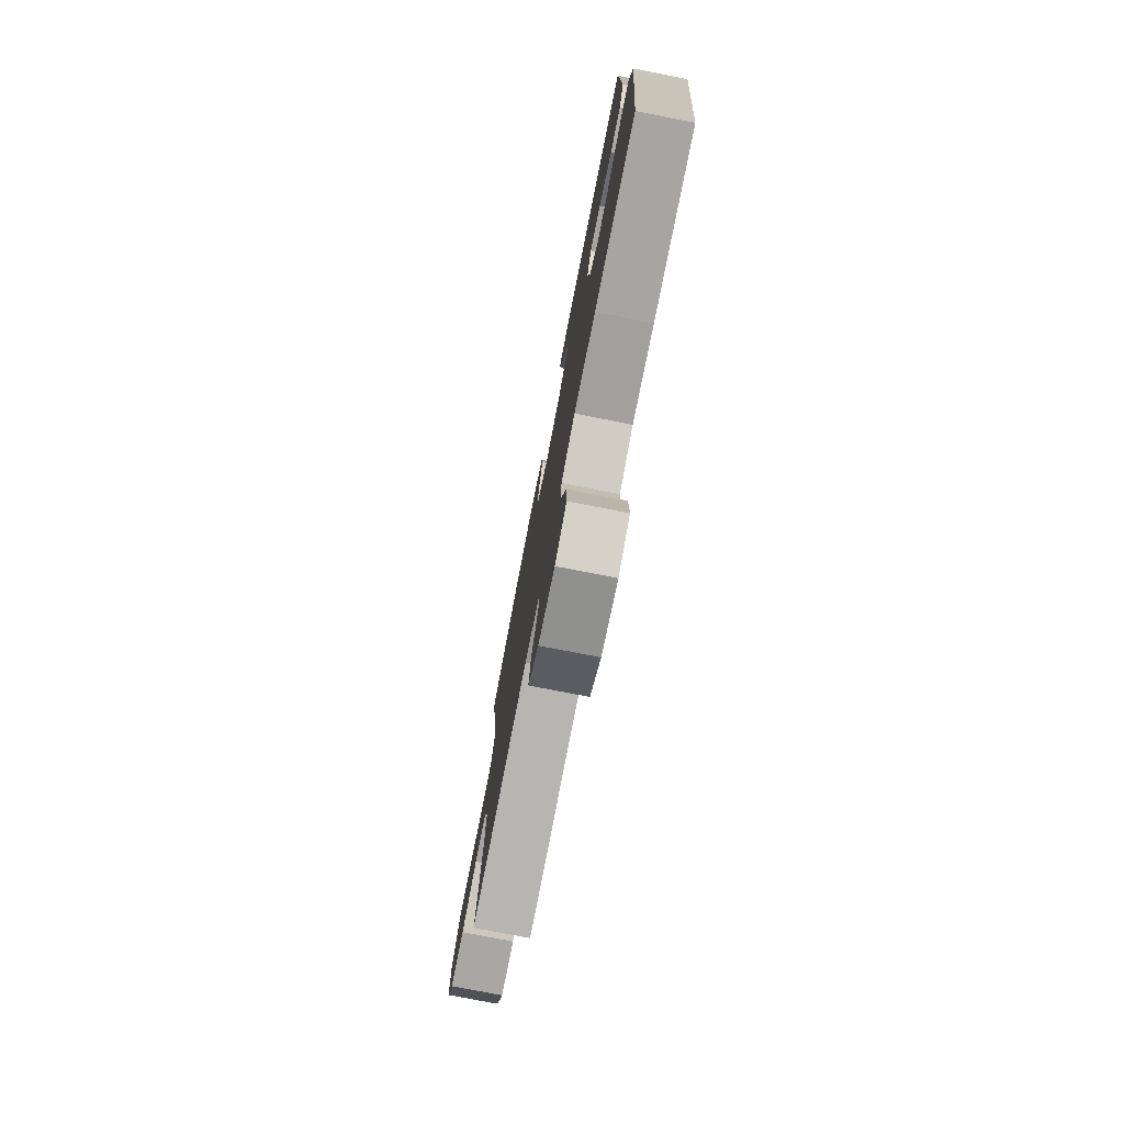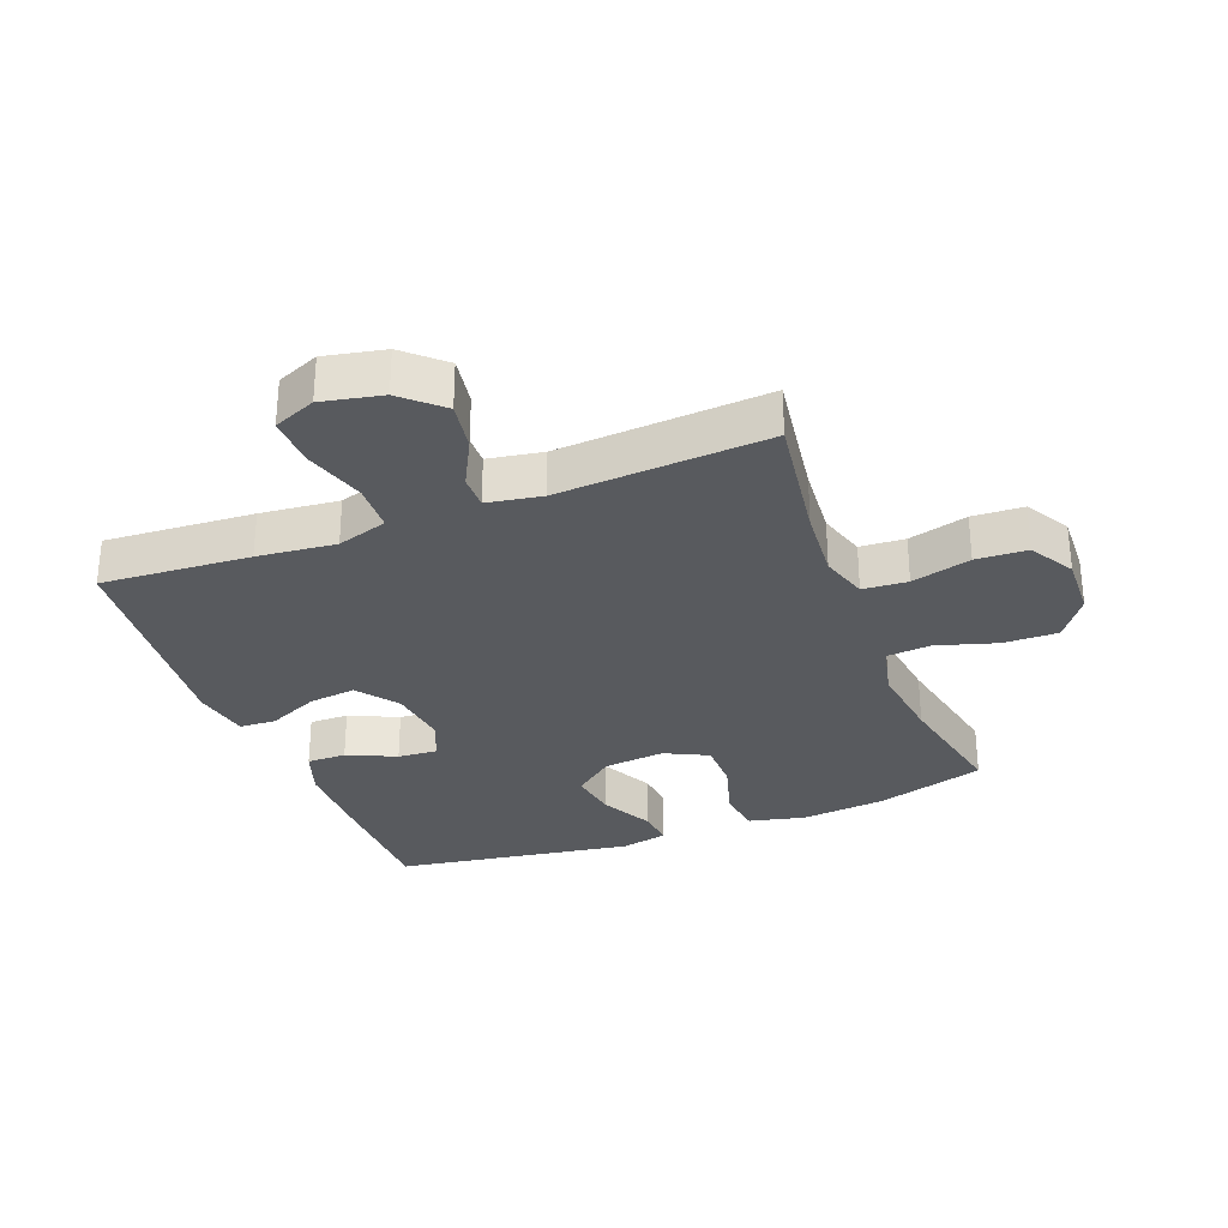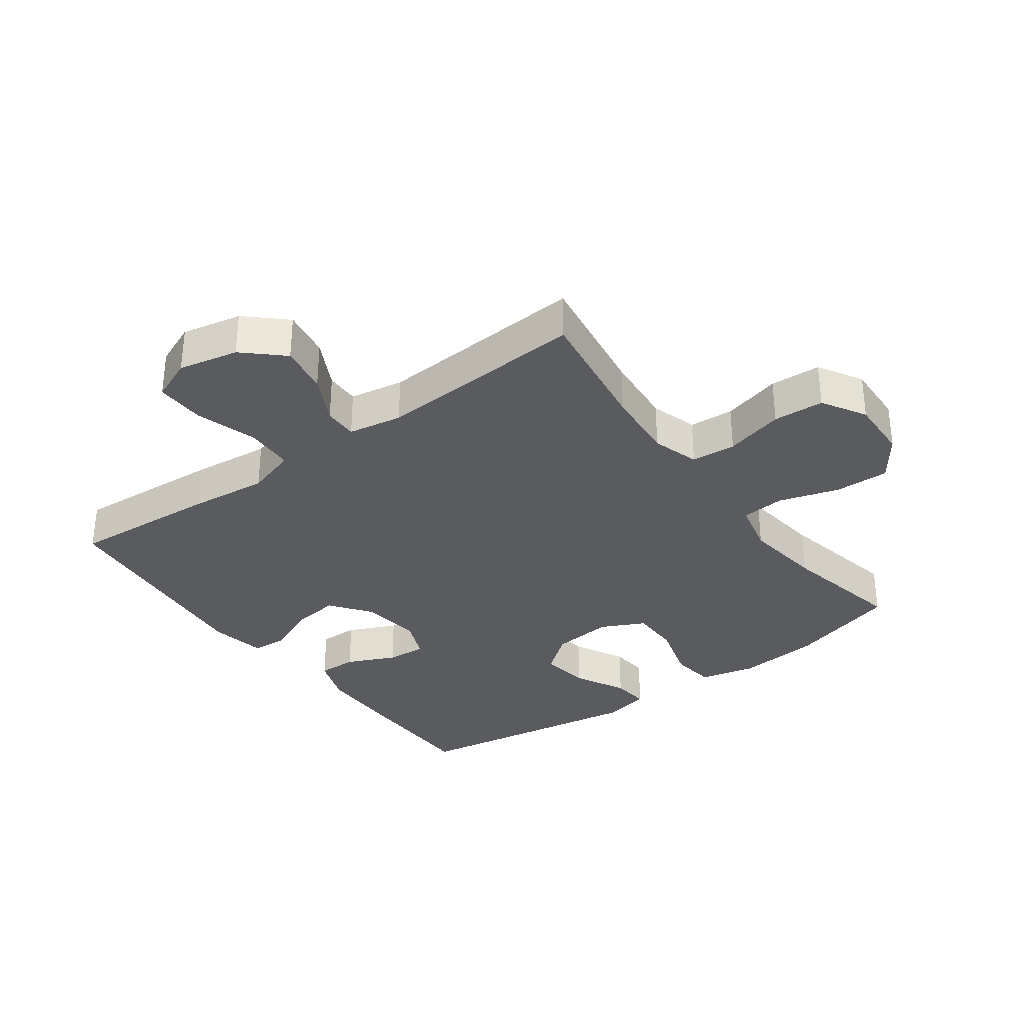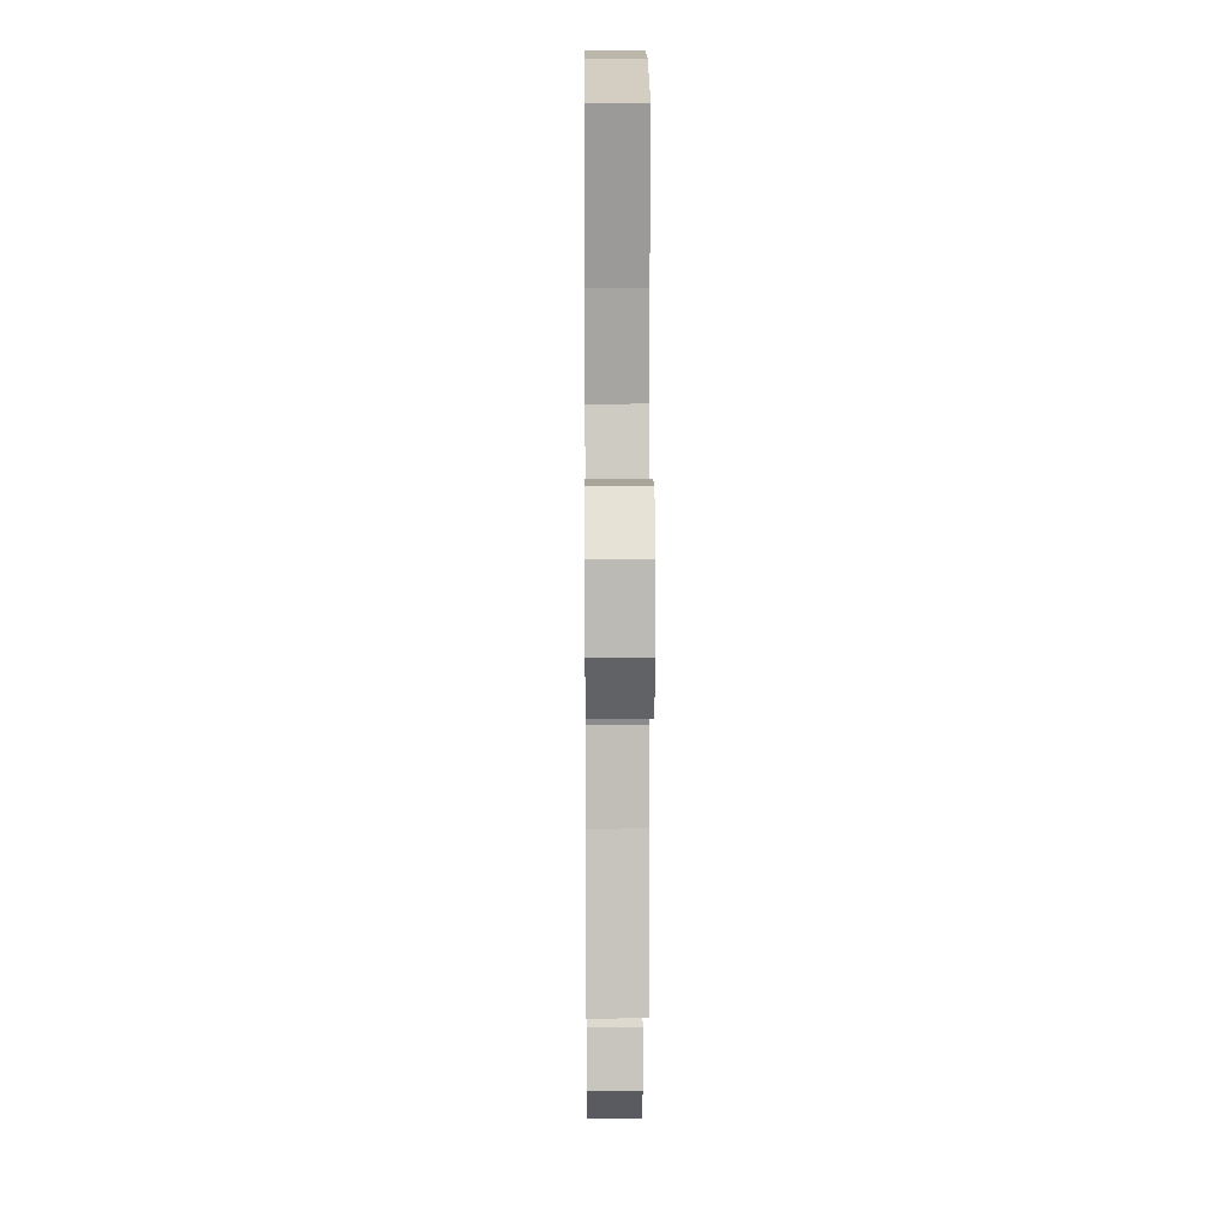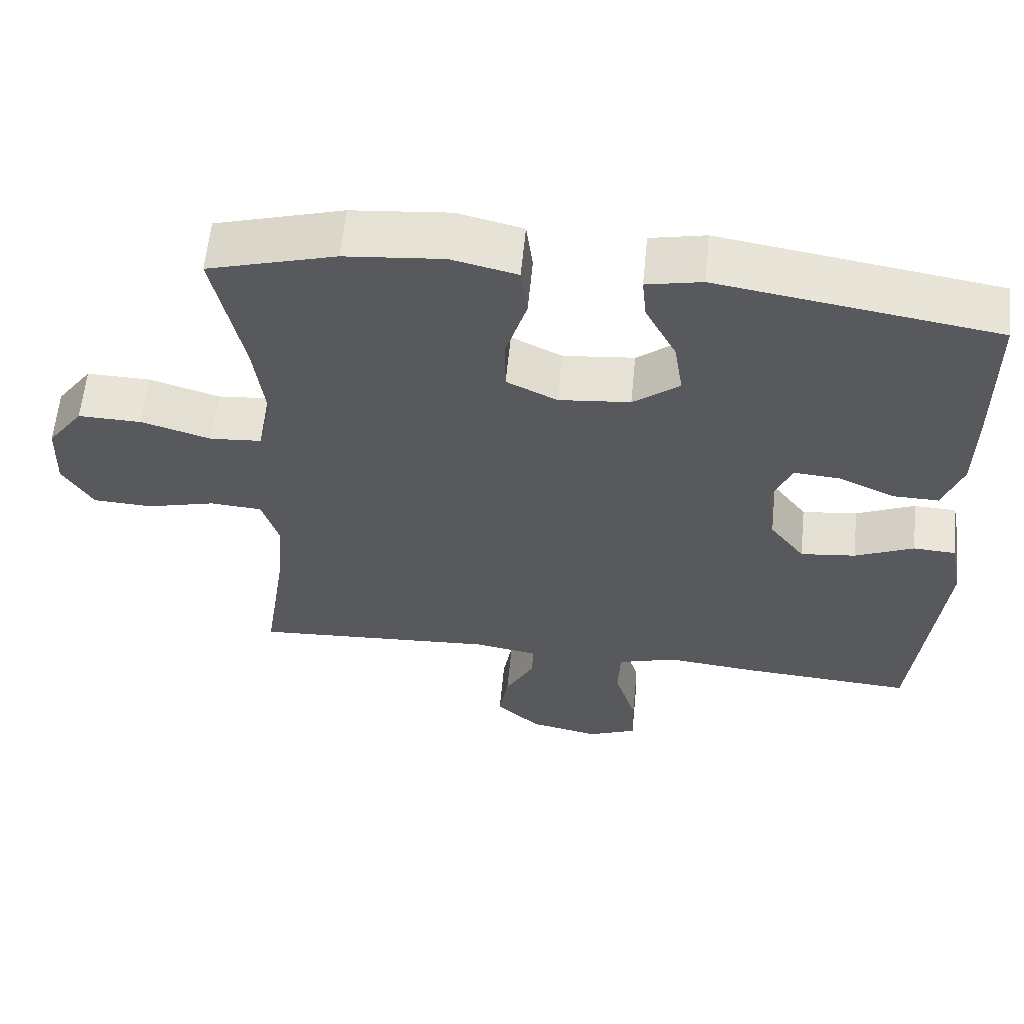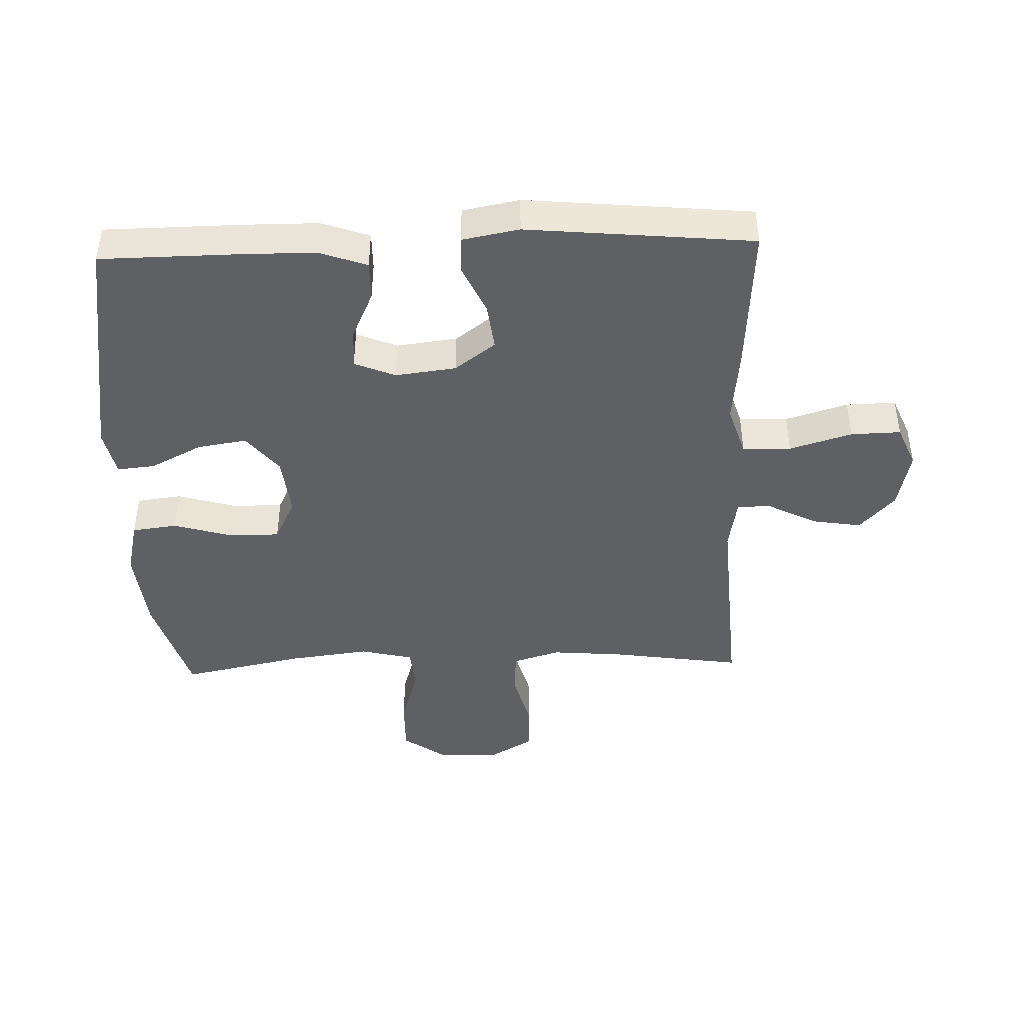
<metadata>
{"format":"obj","ext":"obj","renderer":"f3d","projection":"perspective","resolution":1024,"background":"white","views":[{"elev":-77.6,"azim":79.0,"up":"+Z"},{"elev":-30.5,"azim":-158.8,"up":"+Y"},{"elev":-33.0,"azim":-143.8,"up":"+Y"},{"elev":9.0,"azim":-90.5,"up":"+Z"},{"elev":60.4,"azim":5.7,"up":"+Z"},{"elev":-43.2,"azim":92.0,"up":"+Y"}]}
</metadata>
<code>
v -0.5 0.07 0.5
v -0.326 0.07 0.551
v -0.192 0.07 0.564
v -0.103 0.07 0.543
v -0.094 0.07 0.471
v -0.122 0.07 0.377
v -0.122 0.07 0.298
v -0.053 0.07 0.264
v 0.044 0.07 0.274
v 0.107 0.07 0.324
v 0.095 0.07 0.402
v 0.053 0.07 0.484
v 0.047 0.07 0.544
v 0.122 0.07 0.56
v 0.5 0.07 0.5
v 0.502 0.07 0.285
v 0.501 0.07 0.165
v 0.474 0.07 0.089
v 0.412 0.07 0.09
v 0.335 0.07 0.125
v 0.272 0.07 0.13
v 0.245 0.07 0.065
v 0.257 0.07 -0.031
v 0.305 0.07 -0.095
v 0.38 0.07 -0.086
v 0.46 0.07 -0.05
v 0.518 0.07 -0.053
v 0.535 0.07 -0.143
v 0.5 0.07 -0.5
v 0.264 0.07 -0.484
v 0.14 0.07 -0.471
v 0.06 0.07 -0.496
v 0.057 0.07 -0.573
v 0.087 0.07 -0.672
v 0.089 0.07 -0.751
v 0.022 0.07 -0.779
v -0.073 0.07 -0.759
v -0.134 0.07 -0.703
v -0.121 0.07 -0.625
v -0.081 0.07 -0.548
v -0.08 0.07 -0.494
v -0.166 0.07 -0.479
v -0.5 0.07 -0.5
v -0.469 0.07 -0.292
v -0.459 0.07 -0.177
v -0.482 0.07 -0.102
v -0.553 0.07 -0.097
v -0.647 0.07 -0.122
v -0.728 0.07 -0.118
v -0.769 0.07 -0.048
v -0.765 0.07 0.05
v -0.716 0.07 0.118
v -0.629 0.07 0.116
v -0.534 0.07 0.087
v -0.464 0.07 0.093
v -0.444 0.07 0.177
v -0.46 0.07 0.304
v -0.5 0 0.5
v -0.326 0 0.551
v -0.192 0 0.564
v -0.103 0 0.543
v -0.094 0 0.471
v -0.122 0 0.377
v -0.122 0 0.298
v -0.053 0 0.264
v 0.044 0 0.274
v 0.107 0 0.324
v 0.095 0 0.402
v 0.053 0 0.484
v 0.047 0 0.544
v 0.122 0 0.56
v 0.5 0 0.5
v 0.502 0 0.285
v 0.501 0 0.165
v 0.474 0 0.089
v 0.412 0 0.09
v 0.335 0 0.125
v 0.272 0 0.13
v 0.245 0 0.065
v 0.257 0 -0.031
v 0.305 0 -0.095
v 0.38 0 -0.086
v 0.46 0 -0.05
v 0.518 0 -0.053
v 0.535 0 -0.143
v 0.5 0 -0.5
v 0.264 0 -0.484
v 0.14 0 -0.471
v 0.06 0 -0.496
v 0.057 0 -0.573
v 0.087 0 -0.672
v 0.089 0 -0.751
v 0.022 0 -0.779
v -0.073 0 -0.759
v -0.134 0 -0.703
v -0.121 0 -0.625
v -0.081 0 -0.548
v -0.08 0 -0.494
v -0.166 0 -0.479
v -0.5 0 -0.5
v -0.469 0 -0.292
v -0.459 0 -0.177
v -0.482 0 -0.102
v -0.553 0 -0.097
v -0.647 0 -0.122
v -0.728 0 -0.118
v -0.769 0 -0.048
v -0.765 0 0.05
v -0.716 0 0.118
v -0.629 0 0.116
v -0.534 0 0.087
v -0.464 0 0.093
v -0.444 0 0.177
v -0.46 0 0.304
f 52 53 54
f 51 52 54
f 50 51 54
f 49 50 54
f 48 49 54
f 47 48 54
f 46 47 54 55
f 45 46 55 56
f 42 43 44
f 41 42 44 45
f 38 39 40
f 37 38 40
f 36 37 40
f 35 36 40
f 34 35 40
f 33 34 40
f 32 33 40 41
f 41 45 56
f 32 41 56
f 31 32 56
f 29 30 31
f 28 29 31
f 27 28 31
f 26 27 31
f 25 26 31
f 18 19 20
f 17 18 20
f 16 17 20
f 15 16 20
f 14 15 20
f 13 14 20
f 12 13 20
f 11 12 20
f 10 11 20 21
f 9 10 21 22
f 4 5 6
f 3 4 6
f 2 3 6
f 1 2 6
f 57 1 6
f 57 6 7
f 56 57 7 8
f 9 22 23
f 8 9 23
f 56 8 23
f 31 56 23
f 24 25 31
f 23 24 31
f 111 110 109
f 111 109 108
f 111 108 107
f 111 107 106
f 111 106 105
f 111 105 104
f 112 111 104 103
f 113 112 103 102
f 101 100 99
f 102 101 99 98
f 97 96 95
f 97 95 94
f 97 94 93
f 97 93 92
f 97 92 91
f 97 91 90
f 98 97 90 89
f 113 102 98
f 113 98 89
f 113 89 88
f 88 87 86
f 88 86 85
f 88 85 84
f 88 84 83
f 88 83 82
f 77 76 75
f 77 75 74
f 77 74 73
f 77 73 72
f 77 72 71
f 77 71 70
f 77 70 69
f 77 69 68
f 78 77 68 67
f 79 78 67 66
f 63 62 61
f 63 61 60
f 63 60 59
f 63 59 58
f 63 58 114
f 64 63 114
f 65 64 114 113
f 80 79 66
f 80 66 65
f 80 65 113
f 80 113 88
f 88 82 81
f 88 81 80
f 1 58 59 2
f 2 59 60 3
f 3 60 61 4
f 4 61 62 5
f 5 62 63 6
f 6 63 64 7
f 7 64 65 8
f 8 65 66 9
f 9 66 67 10
f 10 67 68 11
f 11 68 69 12
f 12 69 70 13
f 13 70 71 14
f 14 71 72 15
f 15 72 73 16
f 16 73 74 17
f 17 74 75 18
f 18 75 76 19
f 19 76 77 20
f 20 77 78 21
f 21 78 79 22
f 22 79 80 23
f 23 80 81 24
f 24 81 82 25
f 25 82 83 26
f 26 83 84 27
f 27 84 85 28
f 28 85 86 29
f 29 86 87 30
f 30 87 88 31
f 31 88 89 32
f 32 89 90 33
f 33 90 91 34
f 34 91 92 35
f 35 92 93 36
f 36 93 94 37
f 37 94 95 38
f 38 95 96 39
f 39 96 97 40
f 40 97 98 41
f 41 98 99 42
f 42 99 100 43
f 43 100 101 44
f 44 101 102 45
f 45 102 103 46
f 46 103 104 47
f 47 104 105 48
f 48 105 106 49
f 49 106 107 50
f 50 107 108 51
f 51 108 109 52
f 52 109 110 53
f 53 110 111 54
f 54 111 112 55
f 55 112 113 56
f 56 113 114 57
f 57 114 58 1

</code>
